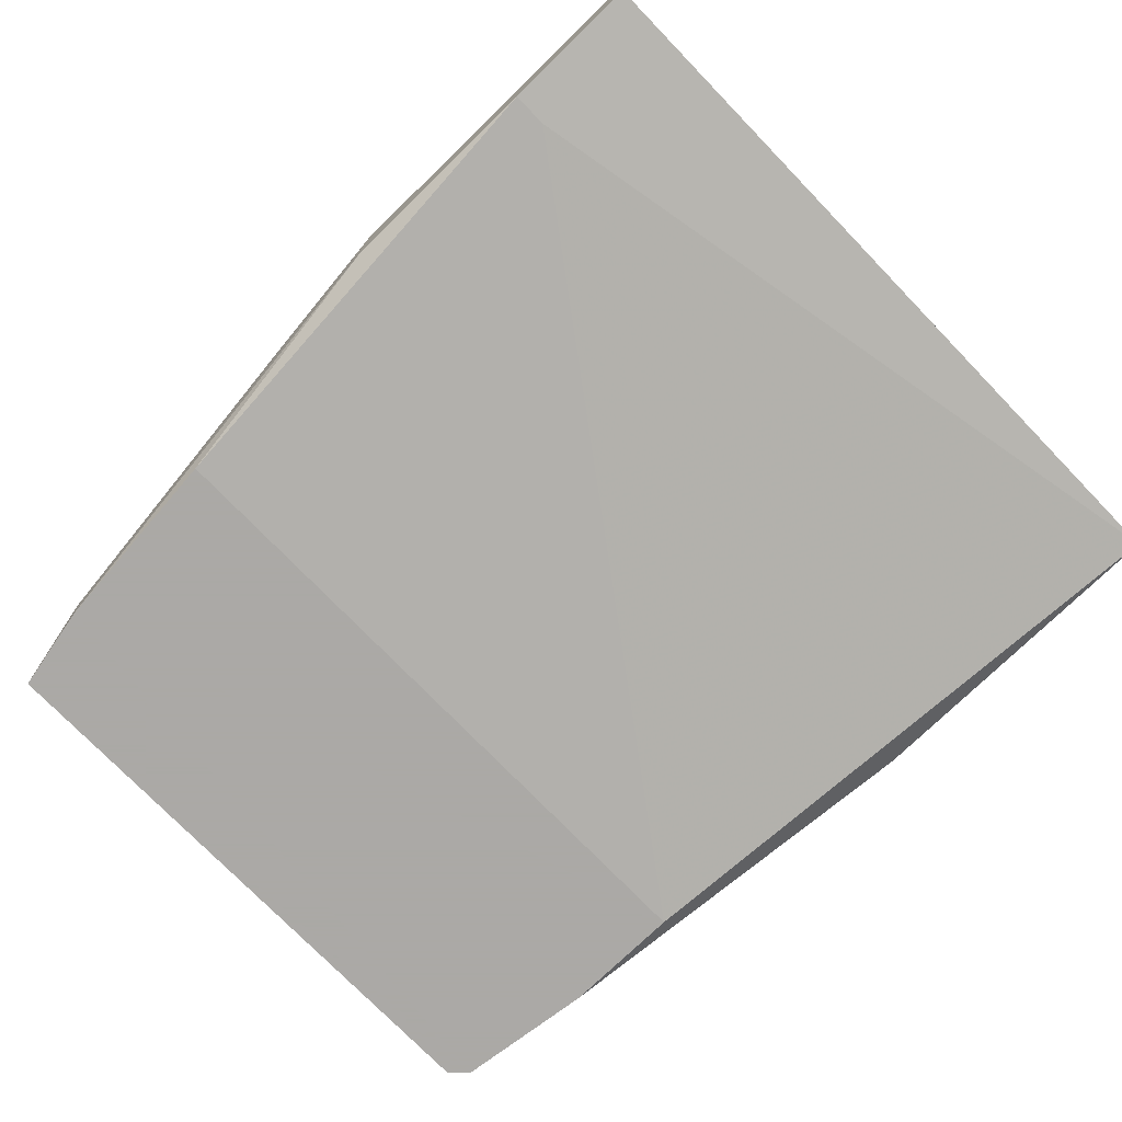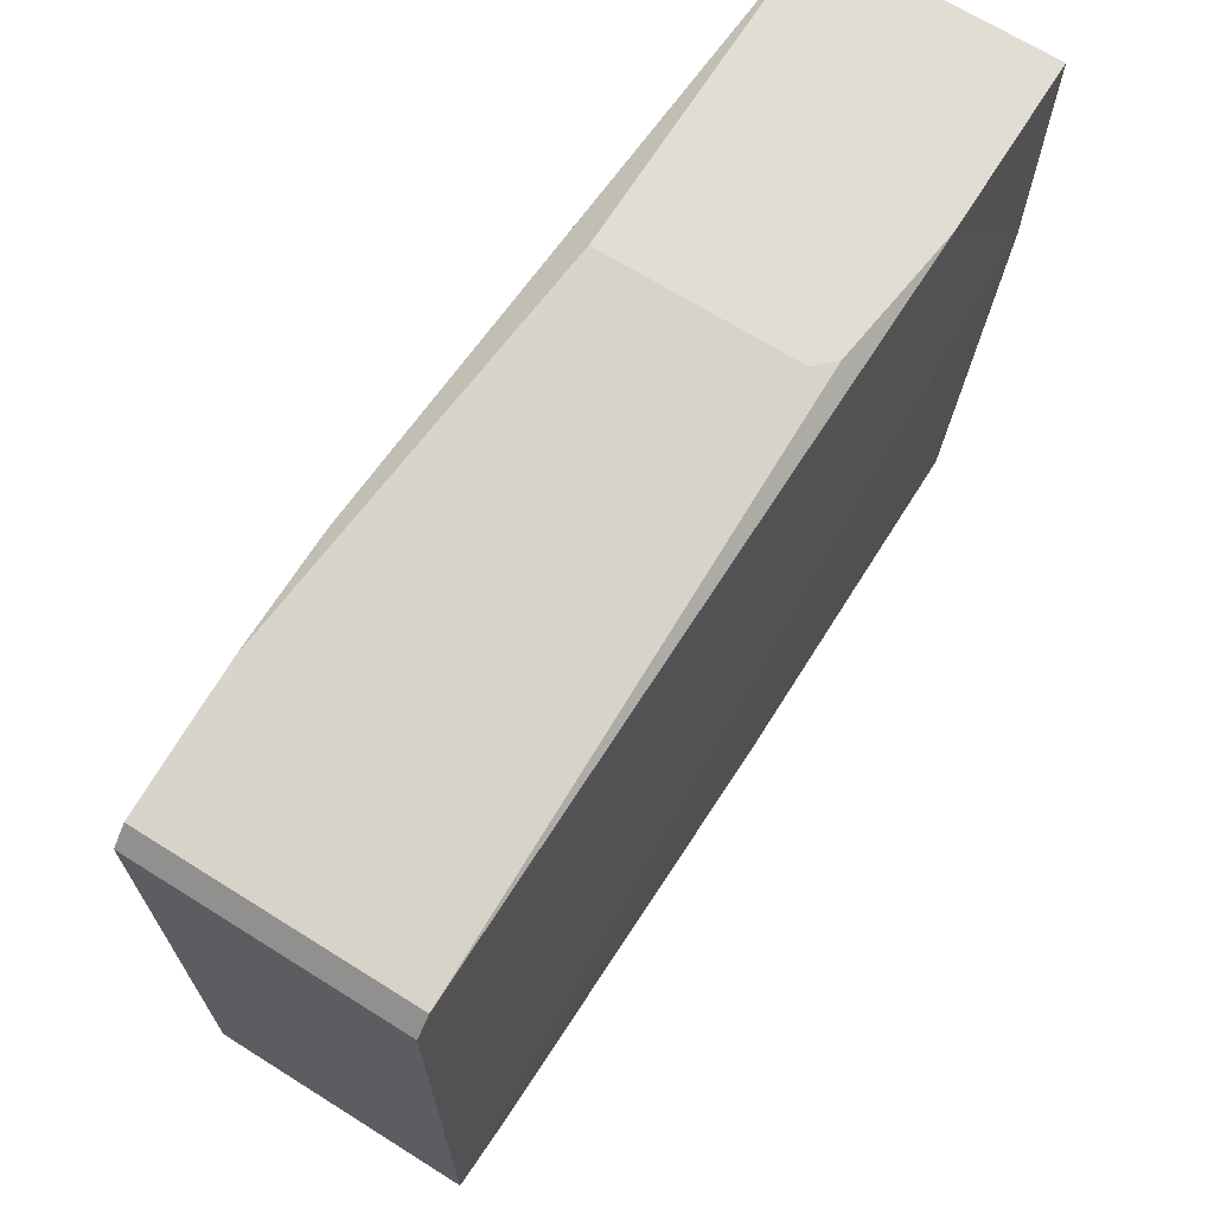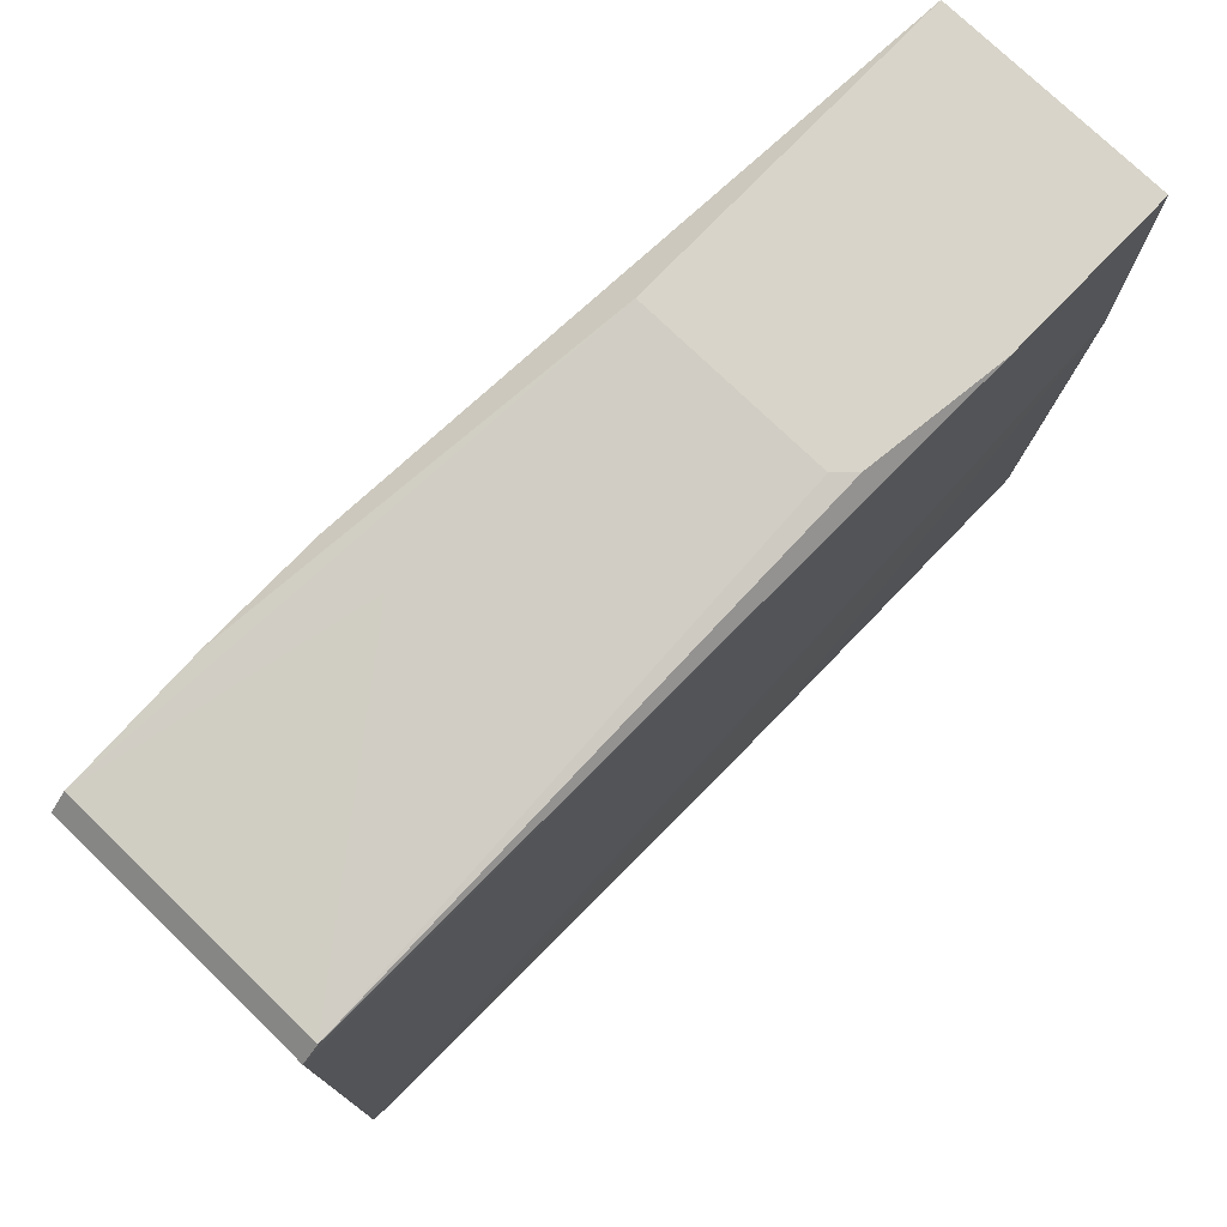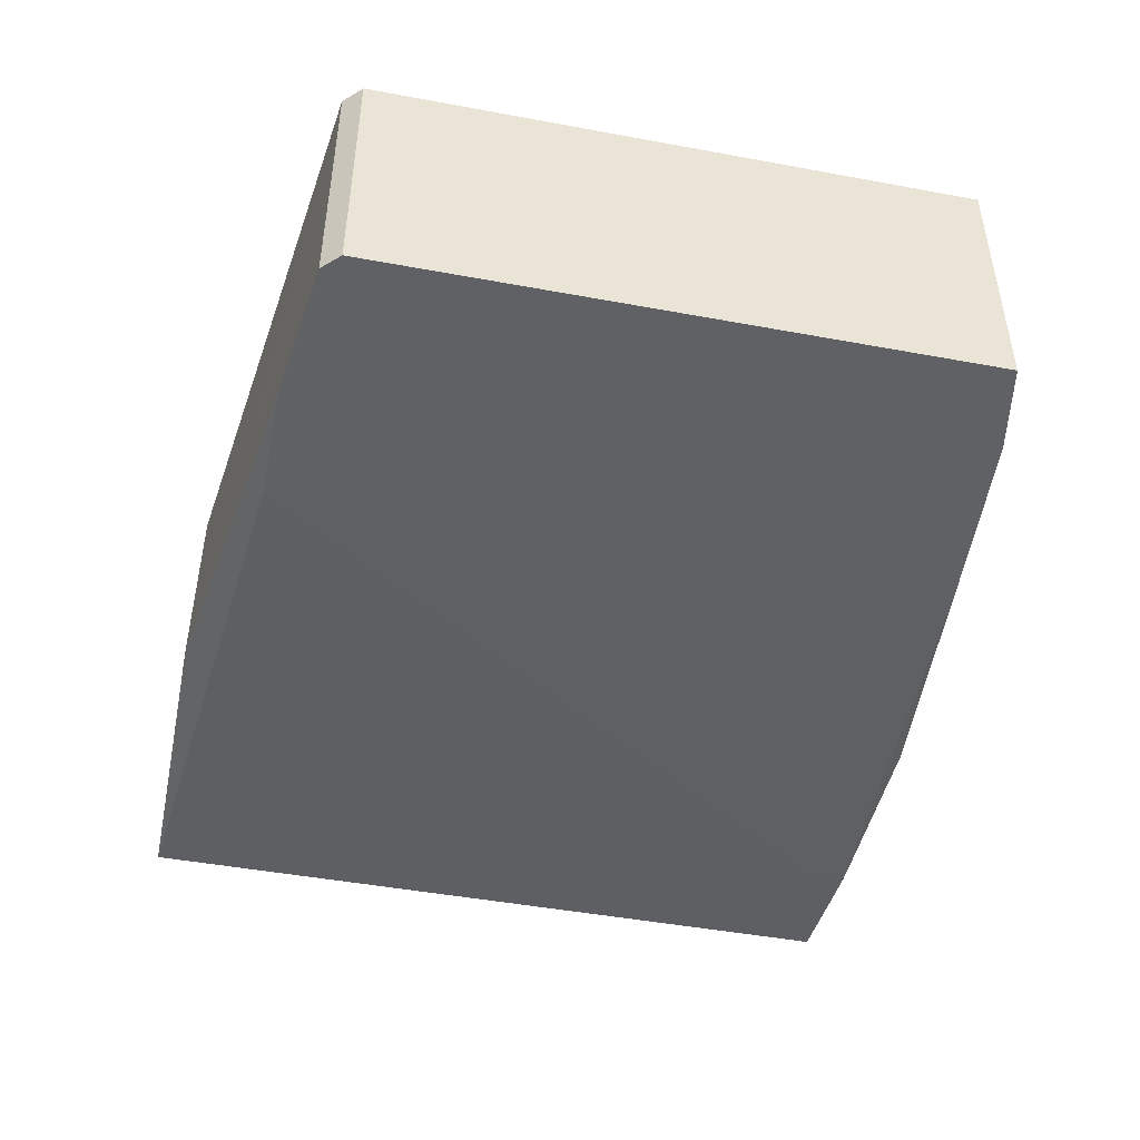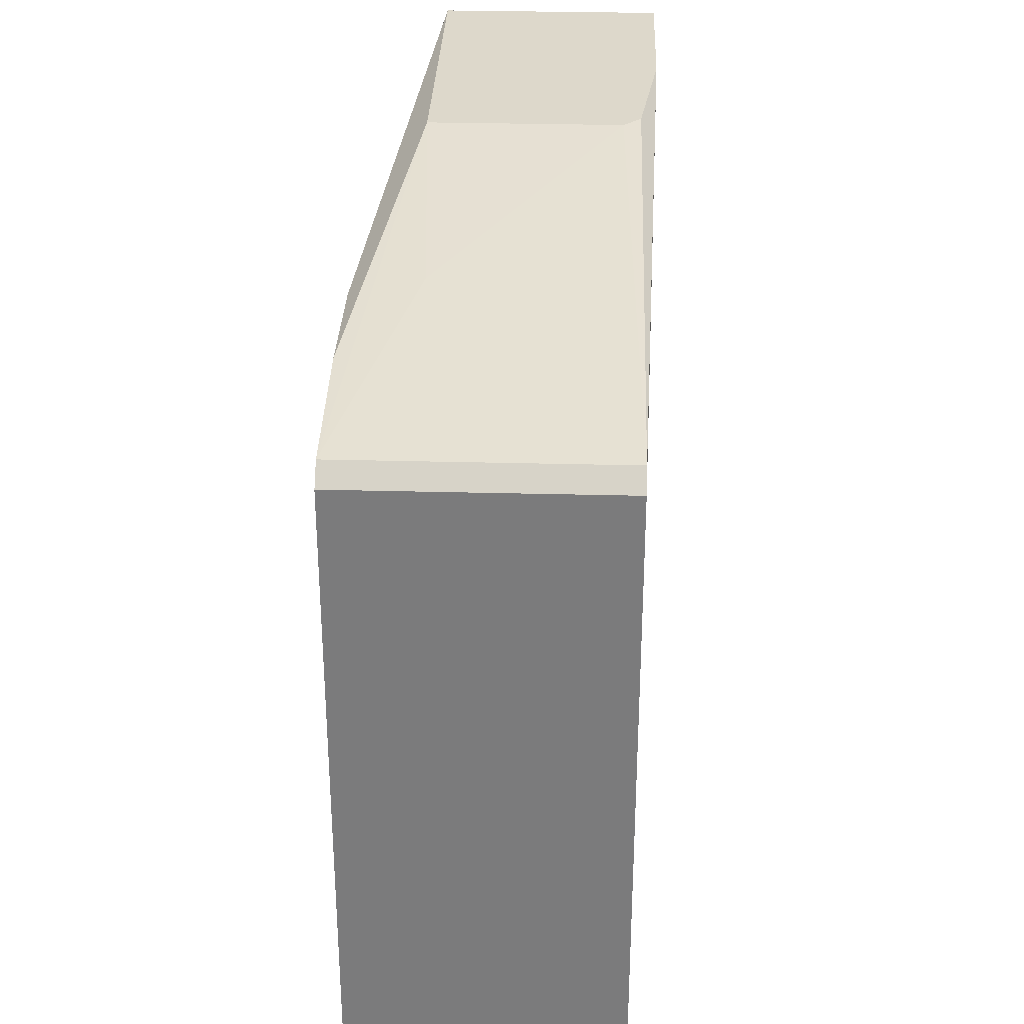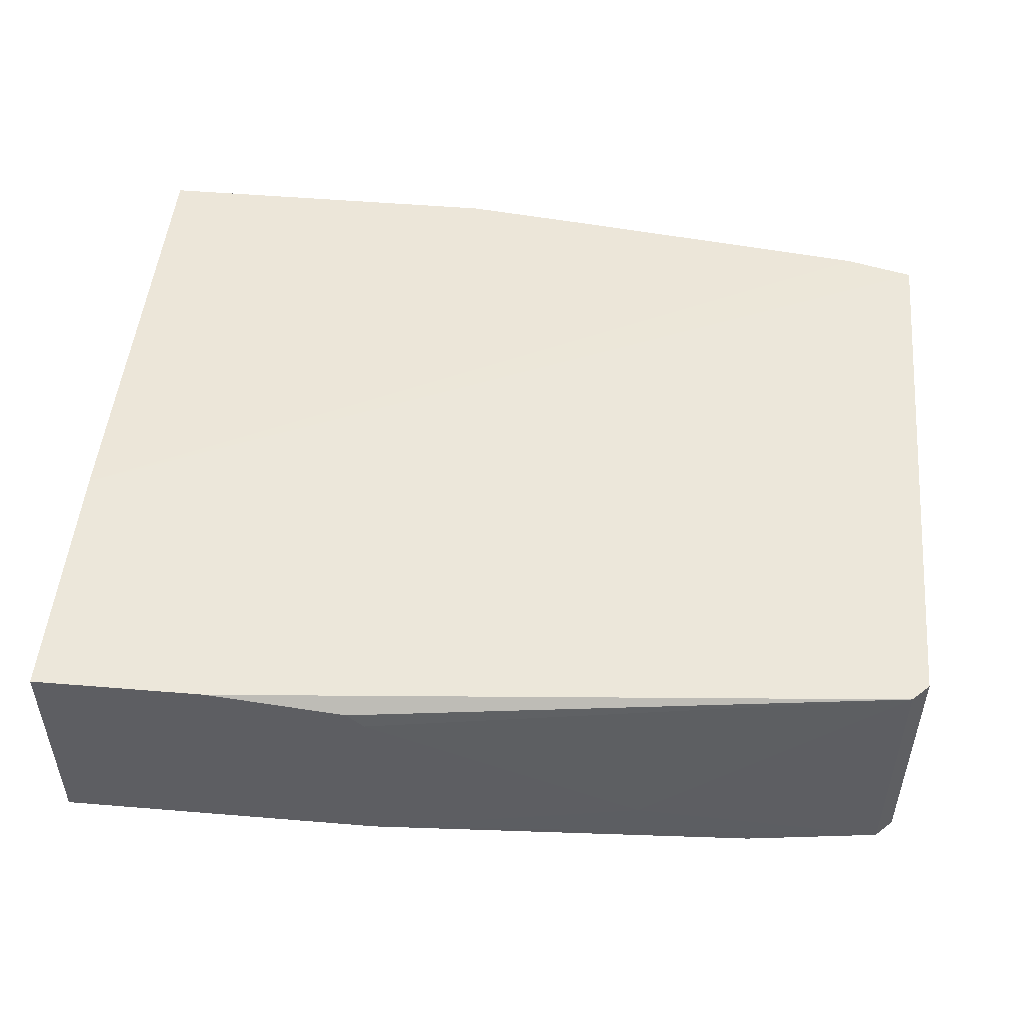
<metadata>
{"format":"obj","ext":"obj","renderer":"f3d","projection":"perspective","resolution":1024,"background":"white","views":[{"elev":-75.5,"azim":44.1,"up":"+Z"},{"elev":68.2,"azim":-57.9,"up":"+Y"},{"elev":75.7,"azim":-46.0,"up":"+Y"},{"elev":-46.5,"azim":-101.9,"up":"+Z"},{"elev":31.3,"azim":-87.9,"up":"+Y"},{"elev":50.4,"azim":-174.8,"up":"+Z"}]}
</metadata>
<code>
v -0.0477 -0.01866 0.01734
v -0.0477 -0.01866 0.006277
v -0.01048 0.02159 0.01835
v -0.02155 -0.02168 0.01734
v -0.02155 -0.02168 0.006277
v -0.04267 0.01857 0.00225
v -0.03562 0.01857 0.00225
v -0.03562 0.01958 0.006277
v -0.03562 -0.01966 0.00225
v -0.02054 -0.02168 0.004265
v -0.05173 0.01656 0.01734
v -0.05173 0.01656 0.00225
v -0.05173 -0.01765 0.01734
v -0.05173 -0.01765 0.00225
v -0.0467 -0.01866 0.00225
v -0.01853 0.02159 0.01734
v -0.05072 0.01757 0.01734
v -0.05072 0.01757 0.00225
v -0.000413 0.02159 0.01835
v -0.000413 0.02159 0.00527
v -0.000413 0.006498 0.01835
v -0.000413 -0.02168 0.01734
v -0.000413 -0.02168 0.00527
v -0.0306 -0.02067 0.01734
v -0.01953 0.02159 0.00527
v -0.01953 0.02159 0.01634
v -0.008466 -0.02168 0.004265
v -0.008466 -0.01966 0.004265
f 25 7 6
f 19 21 23
f 19 23 20
f 23 21 22
f 15 18 7
f 18 15 14
f 19 20 25
f 20 7 25
f 22 21 4
f 23 22 4
f 20 23 27
f 23 4 27
f 17 18 11
f 14 13 11
f 21 19 3
f 13 21 3
f 19 25 3
f 11 13 3
f 17 11 3
f 15 7 9
f 7 27 9
f 18 14 12
f 11 18 12
f 14 11 12
f 27 4 10
f 15 9 10
f 9 27 10
f 3 25 26
f 21 13 1
f 13 14 1
f 14 15 2
f 1 14 2
f 18 17 8
f 25 18 8
f 17 26 8
f 26 25 8
f 15 10 5
f 10 4 5
f 2 15 5
f 17 3 16
f 26 17 16
f 3 26 16
f 7 20 28
f 20 27 28
f 27 7 28
f 4 21 24
f 21 1 24
f 1 2 24
f 5 4 24
f 2 5 24
f 7 18 6
f 18 25 6

</code>
